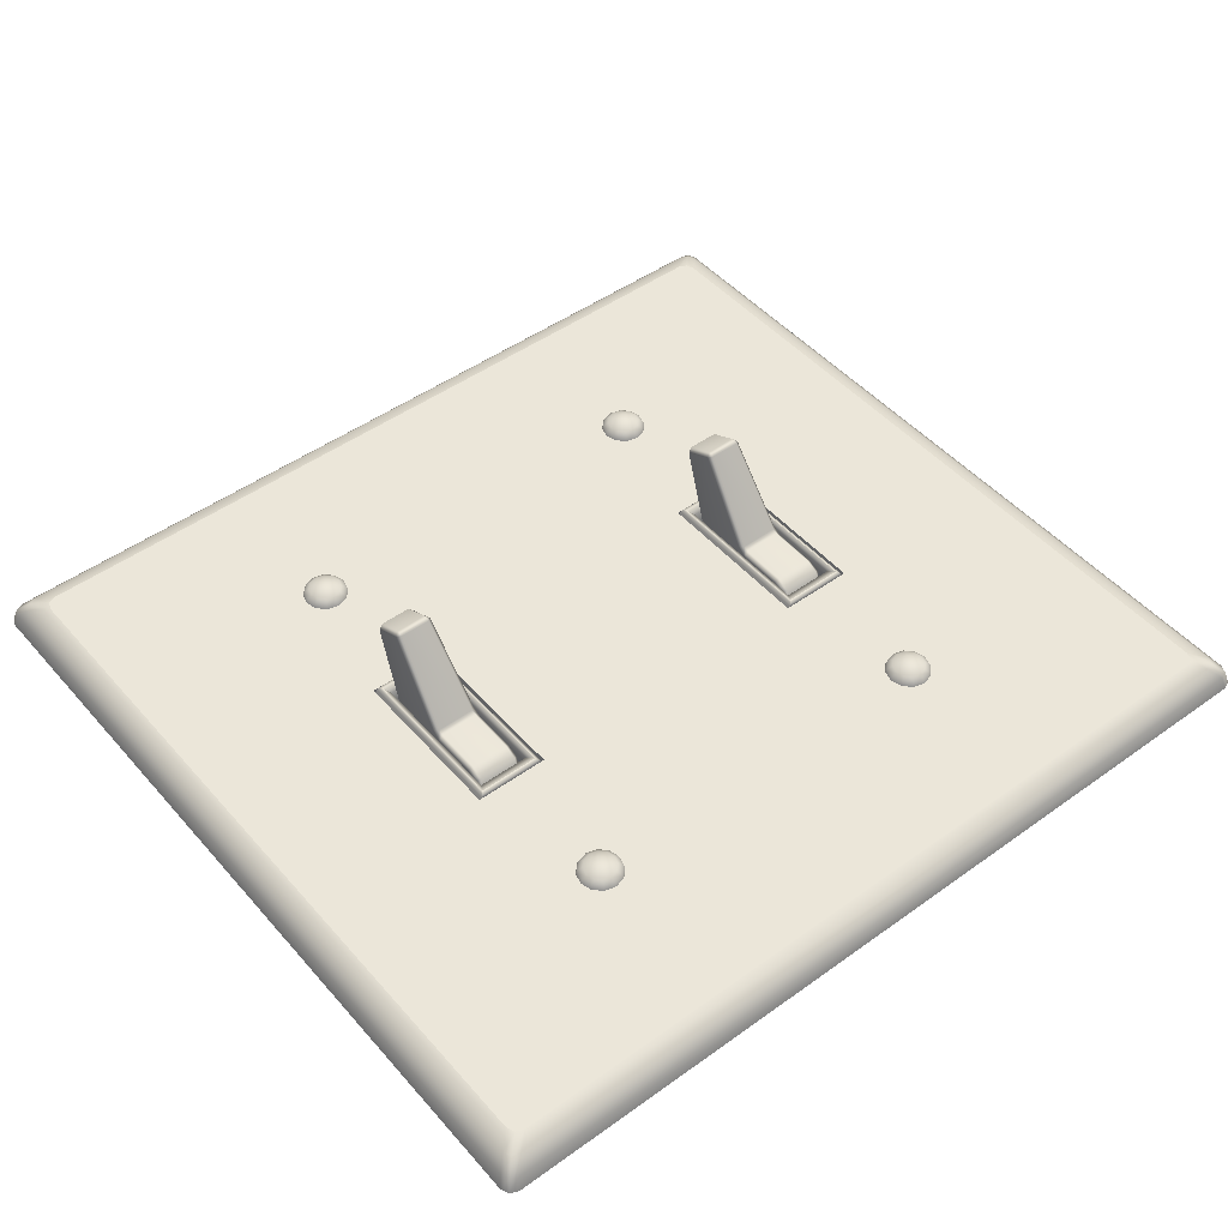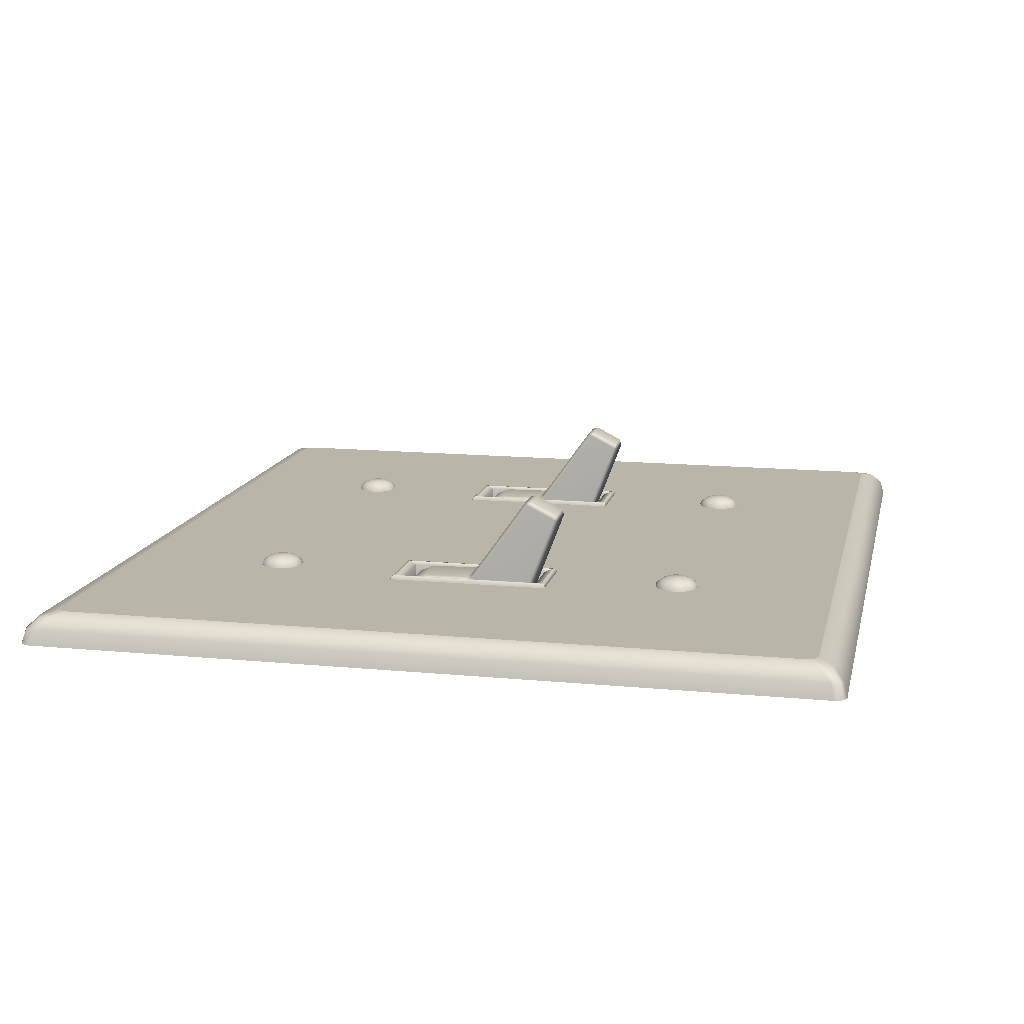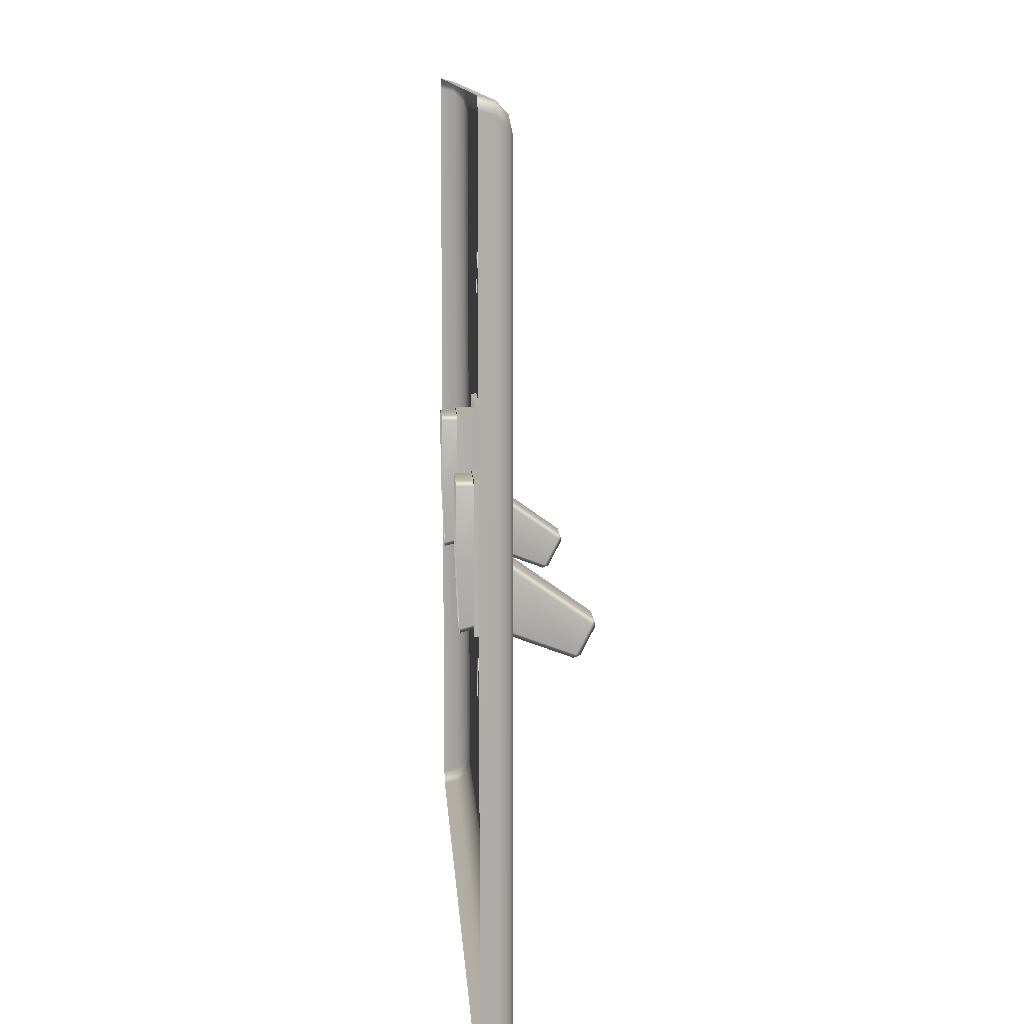
<metadata>
{"format":"obj","ext":"obj","renderer":"f3d","projection":"perspective","resolution":1024,"background":"white","views":[{"elev":47.9,"azim":141.1,"up":"+Z"},{"elev":13.6,"azim":-77.7,"up":"+Z"},{"elev":11.1,"azim":-93.5,"up":"+Y"}]}
</metadata>
<code>
g default
v -3.475 -1.149 -0.2461
v -3.552 -1.071 -0.2495
v -3.471 -1.075 0.157
v -3.549 -0.9982 0.1756
v -3.551 -0.9848 0.0659
v -3.474 -1.069 0.04784
v -3.406 -1.538 1.572
v -3.483 -1.509 1.502
v -3.41 -1.578 1.47
v -3.475 -0.03607 0.4383
v -3.478 0.05987 0.3879
v -3.555 0.0522 0.3147
v -3.555 -0.05869 0.3122
v -3.552 -0.1087 0.4136
v -2.765 -0.9983 0.1755
v -2.842 -1.075 0.1571
v -2.84 -1.069 0.04784
v -2.762 -0.9848 0.06589
v -2.761 -1.071 -0.2495
v -2.839 -1.149 -0.2461
v -2.909 -1.537 1.573
v -2.903 -1.578 1.47
v -2.83 -1.509 1.502
v -2.838 -0.03578 0.4379
v -2.762 -0.1086 0.4134
v -2.758 -0.05864 0.312
v -2.758 0.05392 0.3122
v -2.835 0.05994 0.3877
v -2.905 -1.085 1.8
v -2.829 -1.045 1.736
v -2.902 -0.9793 1.774
v -2.748 0.06106 -0.2965
v -2.748 0.06076 -0.2667
v -2.748 -0.0483 -0.2941
v -2.761 0.8133 0.3032
v -2.839 0.8289 0.3797
v -2.839 1.065 0.282
v -2.761 1.006 0.2231
v -3.553 0.8133 0.3032
v -3.475 0.8289 0.3797
v -3.566 -0.0483 -0.2941
v -3.566 0.06076 -0.2667
v -3.566 0.06106 -0.2965
v -3.475 1.065 0.282
v -3.552 1.006 0.2231
v -3.552 1.086 -0.2969
v -3.475 1.163 -0.297
v -3.552 1.086 0.03066
v -3.475 1.163 0.04594
v -2.839 1.163 -0.297
v -2.761 1.086 -0.2969
v -2.761 1.086 0.03066
v -2.839 1.163 0.04594
v -3.483 -1.046 1.734
v -3.405 -1.089 1.798
v -3.406 -0.9768 1.77
v 2.846 -1.149 -0.2461
v 2.768 -1.071 -0.2495
v 2.849 -1.075 0.157
v 2.772 -0.9982 0.1756
v 2.769 -0.9848 0.0659
v 2.847 -1.069 0.04784
v 2.914 -1.538 1.572
v 2.837 -1.509 1.502
v 2.911 -1.578 1.47
v 2.845 -0.03607 0.4383
v 2.842 0.05987 0.3879
v 2.765 0.0522 0.3147
v 2.765 -0.05869 0.3122
v 2.769 -0.1087 0.4136
v 3.556 -0.9983 0.1755
v 3.478 -1.075 0.1571
v 3.481 -1.069 0.04784
v 3.559 -0.9848 0.06589
v 3.56 -1.071 -0.2495
v 3.482 -1.149 -0.2461
v 3.412 -1.537 1.573
v 3.417 -1.578 1.47
v 3.491 -1.509 1.502
v 3.483 -0.03578 0.4379
v 3.559 -0.1086 0.4134
v 3.562 -0.05864 0.312
v 3.563 0.05392 0.3122
v 3.485 0.05994 0.3877
v 3.416 -1.085 1.8
v 3.491 -1.045 1.736
v 3.419 -0.9793 1.774
v 3.573 0.06106 -0.2965
v 3.573 0.06076 -0.2667
v 3.573 -0.0483 -0.2941
v 3.56 0.8133 0.3032
v 3.482 0.8289 0.3797
v 3.482 1.065 0.282
v 3.56 1.006 0.2231
v 2.768 0.8133 0.3032
v 2.846 0.8289 0.3797
v 2.755 -0.0483 -0.2941
v 2.755 0.06076 -0.2667
v 2.755 0.06106 -0.2965
v 2.846 1.065 0.282
v 2.768 1.006 0.2231
v 2.768 1.086 -0.2969
v 2.846 1.163 -0.297
v 2.768 1.086 0.03066
v 2.846 1.163 0.04594
v 3.482 1.163 -0.297
v 3.56 1.086 -0.2969
v 3.56 1.086 0.03066
v 3.482 1.163 0.04594
v 2.837 -1.046 1.734
v 2.916 -1.089 1.798
v 2.914 -0.9768 1.77
v -2.819 3.799 0.3317
v -2.958 3.938 0.3317
v -3.149 3.989 0.3317
v -3.34 3.938 0.3317
v -3.479 3.799 0.3317
v -3.53 3.608 0.3317
v -3.479 3.418 0.3317
v -3.34 3.278 0.3317
v -3.149 3.227 0.3317
v -2.958 3.278 0.3317
v -2.819 3.418 0.3317
v -2.768 3.608 0.3317
v -2.844 3.784 0.4096
v -2.973 3.913 0.4096
v -3.149 3.96 0.4096
v -3.325 3.913 0.4096
v -3.454 3.784 0.4096
v -3.501 3.608 0.4096
v -3.454 3.432 0.4096
v -3.325 3.303 0.4096
v -3.149 3.256 0.4096
v -2.973 3.303 0.4096
v -2.844 3.432 0.4096
v -2.797 3.608 0.4096
v -2.916 3.743 0.4757
v -3.014 3.842 0.4757
v -3.149 3.878 0.4757
v -3.284 3.842 0.4757
v -3.382 3.743 0.4757
v -3.419 3.608 0.4757
v -3.382 3.474 0.4757
v -3.284 3.375 0.4757
v -3.149 3.339 0.4757
v -3.014 3.375 0.4757
v -2.916 3.474 0.4757
v -2.88 3.608 0.4757
v -3.023 3.681 0.5198
v -3.076 3.735 0.5198
v -3.149 3.754 0.5198
v -3.222 3.735 0.5198
v -3.275 3.681 0.5198
v -3.295 3.608 0.5198
v -3.275 3.535 0.5198
v -3.222 3.482 0.5198
v -3.149 3.462 0.5198
v -3.076 3.482 0.5198
v -3.023 3.535 0.5198
v -3.003 3.608 0.5198
v -3.149 3.608 0.5353
v -2.819 -3.454 0.3317
v -2.958 -3.315 0.3317
v -3.149 -3.264 0.3317
v -3.34 -3.315 0.3317
v -3.479 -3.454 0.3317
v -3.53 -3.645 0.3317
v -3.479 -3.835 0.3317
v -3.34 -3.975 0.3317
v -3.149 -4.026 0.3317
v -2.958 -3.975 0.3317
v -2.819 -3.835 0.3317
v -2.768 -3.645 0.3317
v -2.844 -3.469 0.4096
v -2.973 -3.34 0.4096
v -3.149 -3.293 0.4096
v -3.325 -3.34 0.4096
v -3.454 -3.469 0.4096
v -3.501 -3.645 0.4096
v -3.454 -3.821 0.4096
v -3.325 -3.95 0.4096
v -3.149 -3.997 0.4096
v -2.973 -3.95 0.4096
v -2.844 -3.821 0.4096
v -2.797 -3.645 0.4096
v -2.916 -3.51 0.4757
v -3.014 -3.411 0.4757
v -3.149 -3.375 0.4757
v -3.284 -3.411 0.4757
v -3.382 -3.51 0.4757
v -3.419 -3.645 0.4757
v -3.382 -3.78 0.4757
v -3.284 -3.878 0.4757
v -3.149 -3.914 0.4757
v -3.014 -3.878 0.4757
v -2.916 -3.78 0.4757
v -2.88 -3.645 0.4757
v -3.023 -3.572 0.5198
v -3.076 -3.518 0.5198
v -3.149 -3.499 0.5198
v -3.222 -3.518 0.5198
v -3.275 -3.572 0.5198
v -3.295 -3.645 0.5198
v -3.275 -3.718 0.5198
v -3.222 -3.771 0.5198
v -3.149 -3.791 0.5198
v -3.076 -3.771 0.5198
v -3.023 -3.718 0.5198
v -3.003 -3.645 0.5198
v -3.149 -3.645 0.5353
v 3.502 3.799 0.3317
v 3.362 3.938 0.3317
v 3.171 3.989 0.3317
v 2.981 3.938 0.3317
v 2.841 3.799 0.3317
v 2.79 3.608 0.3317
v 2.841 3.418 0.3317
v 2.981 3.278 0.3317
v 3.171 3.227 0.3317
v 3.362 3.278 0.3317
v 3.502 3.418 0.3317
v 3.553 3.608 0.3317
v 3.476 3.784 0.4096
v 3.348 3.913 0.4096
v 3.171 3.96 0.4096
v 2.995 3.913 0.4096
v 2.867 3.784 0.4096
v 2.819 3.608 0.4096
v 2.867 3.432 0.4096
v 2.995 3.303 0.4096
v 3.171 3.256 0.4096
v 3.348 3.303 0.4096
v 3.476 3.432 0.4096
v 3.524 3.608 0.4096
v 3.405 3.743 0.4757
v 3.306 3.842 0.4757
v 3.171 3.878 0.4757
v 3.037 3.842 0.4757
v 2.938 3.743 0.4757
v 2.902 3.608 0.4757
v 2.938 3.474 0.4757
v 3.037 3.375 0.4757
v 3.171 3.339 0.4757
v 3.306 3.375 0.4757
v 3.405 3.474 0.4757
v 3.441 3.608 0.4757
v 3.298 3.681 0.5198
v 3.244 3.735 0.5198
v 3.171 3.754 0.5198
v 3.099 3.735 0.5198
v 3.045 3.681 0.5198
v 3.026 3.608 0.5198
v 3.045 3.535 0.5198
v 3.099 3.482 0.5198
v 3.171 3.462 0.5198
v 3.244 3.482 0.5198
v 3.298 3.535 0.5198
v 3.317 3.608 0.5198
v 3.171 3.608 0.5353
v 3.502 -3.454 0.3317
v 3.362 -3.315 0.3317
v 3.171 -3.264 0.3317
v 2.981 -3.315 0.3317
v 2.841 -3.454 0.3317
v 2.79 -3.645 0.3317
v 2.841 -3.835 0.3317
v 2.981 -3.975 0.3317
v 3.171 -4.026 0.3317
v 3.362 -3.975 0.3317
v 3.502 -3.835 0.3317
v 3.553 -3.645 0.3317
v 3.476 -3.469 0.4096
v 3.348 -3.34 0.4096
v 3.171 -3.293 0.4096
v 2.995 -3.34 0.4096
v 2.867 -3.469 0.4096
v 2.819 -3.645 0.4096
v 2.867 -3.821 0.4096
v 2.995 -3.95 0.4096
v 3.171 -3.997 0.4096
v 3.348 -3.95 0.4096
v 3.476 -3.821 0.4096
v 3.524 -3.645 0.4096
v 3.405 -3.51 0.4757
v 3.306 -3.411 0.4757
v 3.171 -3.375 0.4757
v 3.037 -3.411 0.4757
v 2.938 -3.51 0.4757
v 2.902 -3.645 0.4757
v 2.938 -3.78 0.4757
v 3.037 -3.878 0.4757
v 3.171 -3.914 0.4757
v 3.306 -3.878 0.4757
v 3.405 -3.78 0.4757
v 3.441 -3.645 0.4757
v 3.298 -3.572 0.5198
v 3.244 -3.518 0.5198
v 3.171 -3.499 0.5198
v 3.099 -3.518 0.5198
v 3.045 -3.572 0.5198
v 3.026 -3.645 0.5198
v 3.045 -3.718 0.5198
v 3.099 -3.771 0.5198
v 3.171 -3.791 0.5198
v 3.244 -3.771 0.5198
v 3.298 -3.718 0.5198
v 3.317 -3.645 0.5198
v 3.171 -3.645 0.5353
v -0.08021 -6.364 0.3459
v -0.08021 -6.606 0.281
v -0.08021 -6.783 0.1038
v -0.08021 -6.848 -0.1383
v -7.125 -6.783 0.1038
v -7.257 -6.729 0.1038
v -7.311 -6.597 0.1038
v -7.19 -6.848 -0.1383
v -7.322 -6.794 -0.1383
v -7.376 -6.662 -0.1383
v -6.947 -6.606 0.281
v -7.08 -6.552 0.281
v -7.134 -6.419 0.281
v -6.892 -6.177 0.3459
v -6.837 -6.309 0.3459
v -6.705 -6.364 0.3459
v -0.08021 6.364 0.3459
v -0.08021 6.606 0.281
v -0.08021 6.783 0.1038
v -0.08021 6.848 -0.1383
v -7.311 6.597 0.1038
v -7.257 6.729 0.1038
v -7.125 6.783 0.1038
v -7.376 6.662 -0.1383
v -7.322 6.794 -0.1383
v -7.19 6.848 -0.1383
v -7.134 6.419 0.281
v -7.08 6.552 0.281
v -6.947 6.606 0.281
v -6.705 6.364 0.3459
v -6.837 6.309 0.3459
v -6.892 6.177 0.3459
v -6.705 -6.177 0.3459
v -0.08021 -6.177 0.3459
v -0.08021 6.177 0.3459
v -6.705 6.177 0.3459
v -2.531 1.408 0.3459
v -3.782 1.408 0.3459
v -3.782 -1.408 0.3459
v -2.531 -1.408 0.3459
v -2.551 1.403 0.2551
v -3.763 1.403 0.2551
v -3.763 -1.403 0.2551
v -2.551 -1.403 0.2551
v -2.725 1.194 0.3454
v -3.588 1.194 0.3454
v -3.588 -1.194 0.3454
v -2.725 -1.194 0.3454
v -2.725 1.194 -0.03236
v -3.588 1.194 -0.03236
v -3.588 -1.194 -0.03236
v -2.725 -1.194 -0.03236
v -2.586 1.397 0.3447
v -2.615 1.374 0.3895
v -2.652 1.324 0.3954
v -3.727 1.397 0.3447
v -3.699 1.374 0.3895
v -3.661 1.324 0.3954
v -3.727 -1.397 0.3447
v -3.699 -1.374 0.3895
v -3.661 -1.324 0.3954
v -2.586 -1.397 0.3447
v -2.615 -1.374 0.3895
v -2.652 -1.324 0.3954
v 6.892 -6.177 0.3459
v 6.705 -6.364 0.3459
v 6.837 -6.309 0.3459
v 6.947 -6.606 0.281
v 7.08 -6.552 0.281
v 7.134 -6.419 0.281
v 7.125 -6.783 0.1038
v 7.257 -6.729 0.1038
v 7.311 -6.597 0.1038
v 7.376 -6.662 -0.1383
v 7.322 -6.794 -0.1383
v 7.19 -6.848 -0.1383
v 6.705 6.364 0.3459
v 6.892 6.177 0.3459
v 6.837 6.309 0.3459
v 7.134 6.419 0.281
v 7.08 6.552 0.281
v 6.947 6.606 0.281
v 7.311 6.597 0.1038
v 7.257 6.729 0.1038
v 7.125 6.783 0.1038
v 7.19 6.848 -0.1383
v 7.322 6.794 -0.1383
v 7.376 6.662 -0.1383
v 6.705 -6.177 0.3459
v 6.705 6.177 0.3459
v 3.782 1.408 0.3459
v 2.531 1.408 0.3459
v 2.531 -1.408 0.3459
v 3.782 -1.408 0.3459
v 3.763 1.403 0.2551
v 2.551 1.403 0.2551
v 2.551 -1.403 0.2551
v 3.763 -1.403 0.2551
v 3.588 1.194 0.3454
v 2.725 1.194 0.3454
v 2.725 -1.194 0.3454
v 3.588 -1.194 0.3454
v 3.588 1.194 -0.03236
v 2.725 1.194 -0.03236
v 2.725 -1.194 -0.03236
v 3.588 -1.194 -0.03236
v 3.727 1.397 0.3447
v 3.699 1.374 0.3895
v 3.661 1.324 0.3954
v 2.586 1.397 0.3447
v 2.615 1.374 0.3895
v 2.652 1.324 0.3954
v 2.586 -1.397 0.3447
v 2.615 -1.374 0.3895
v 2.652 -1.324 0.3954
v 3.727 -1.397 0.3447
v 3.699 -1.374 0.3895
v 3.661 -1.324 0.3954
g DoubleSwitch_low
f 2 1 6 5
f 3 6 17 16
f 4 3 9 8
f 5 4 14 13
f 7 9 22 21
f 8 7 55 54
f 10 14 54 56
f 11 10 24 28
f 12 11 40 39
f 13 12 42 41
f 15 18 26 25
f 16 15 23 22
f 18 17 20 19
f 21 23 30 29
f 25 24 31 30
f 27 26 34 33
f 28 27 35 36
f 29 31 56 55
f 36 35 38 37
f 37 38 52 53
f 39 40 44 45
f 45 44 49 48
f 47 46 48 49
f 51 50 53 52
f 58 57 62 61
f 59 62 73 72
f 60 59 65 64
f 61 60 70 69
f 63 65 78 77
f 64 63 111 110
f 66 70 110 112
f 67 66 80 84
f 68 67 96 95
f 69 68 98 97
f 71 74 82 81
f 72 71 79 78
f 74 73 76 75
f 77 79 86 85
f 81 80 87 86
f 83 82 90 89
f 84 83 91 92
f 85 87 112 111
f 92 91 94 93
f 93 94 108 109
f 95 96 100 101
f 101 100 105 104
f 103 102 104 105
f 107 106 109 108
f 8 54 14 4
f 22 9 3 16
f 30 23 15 25
f 10 56 31 24
f 49 53 50 47
f 6 1 20 17
f 11 28 36 40
f 49 44 37 53
f 44 40 36 37
f 13 41 2 5
f 18 19 34 26
f 45 42 12 39
f 33 32 38
f 38 32 52
f 32 51 52
f 55 7 21 29
f 42 45 43
f 45 48 43
f 48 46 43
f 35 27 33 38
f 64 110 70 60
f 78 65 59 72
f 86 79 71 81
f 66 112 87 80
f 105 109 106 103
f 62 57 76 73
f 67 84 92 96
f 105 100 93 109
f 100 96 92 93
f 69 97 58 61
f 74 75 90 82
f 101 98 68 95
f 89 88 94
f 94 88 108
f 88 107 108
f 111 63 77 85
f 98 101 99
f 101 104 99
f 104 102 99
f 91 83 89 94
f 3 4 5 6
f 7 8 9
f 11 12 10
f 10 12 14
f 12 13 14
f 15 16 17 18
f 21 22 23
f 28 24 27
f 24 25 27
f 25 26 27
f 29 30 31
f 32 33 34
f 41 42 43
f 54 55 56
f 59 60 61 62
f 63 64 65
f 67 68 66
f 66 68 70
f 68 69 70
f 71 72 73 74
f 77 78 79
f 84 80 83
f 80 81 83
f 81 82 83
f 85 86 87
f 88 89 90
f 97 98 99
f 110 111 112
f 113 114 126 125
f 114 115 127 126
f 115 116 128 127
f 116 117 129 128
f 117 118 130 129
f 118 119 131 130
f 119 120 132 131
f 120 121 133 132
f 121 122 134 133
f 122 123 135 134
f 123 124 136 135
f 124 113 125 136
f 125 126 138 137
f 126 127 139 138
f 127 128 140 139
f 128 129 141 140
f 129 130 142 141
f 130 131 143 142
f 131 132 144 143
f 132 133 145 144
f 133 134 146 145
f 134 135 147 146
f 135 136 148 147
f 136 125 137 148
f 137 138 150 149
f 138 139 151 150
f 139 140 152 151
f 140 141 153 152
f 141 142 154 153
f 142 143 155 154
f 143 144 156 155
f 144 145 157 156
f 145 146 158 157
f 146 147 159 158
f 147 148 160 159
f 148 137 149 160
f 149 150 161
f 150 151 161
f 151 152 161
f 152 153 161
f 153 154 161
f 154 155 161
f 155 156 161
f 156 157 161
f 157 158 161
f 158 159 161
f 159 160 161
f 160 149 161
f 162 163 175 174
f 163 164 176 175
f 164 165 177 176
f 165 166 178 177
f 166 167 179 178
f 167 168 180 179
f 168 169 181 180
f 169 170 182 181
f 170 171 183 182
f 171 172 184 183
f 172 173 185 184
f 173 162 174 185
f 174 175 187 186
f 175 176 188 187
f 176 177 189 188
f 177 178 190 189
f 178 179 191 190
f 179 180 192 191
f 180 181 193 192
f 181 182 194 193
f 182 183 195 194
f 183 184 196 195
f 184 185 197 196
f 185 174 186 197
f 186 187 199 198
f 187 188 200 199
f 188 189 201 200
f 189 190 202 201
f 190 191 203 202
f 191 192 204 203
f 192 193 205 204
f 193 194 206 205
f 194 195 207 206
f 195 196 208 207
f 196 197 209 208
f 197 186 198 209
f 198 199 210
f 199 200 210
f 200 201 210
f 201 202 210
f 202 203 210
f 203 204 210
f 204 205 210
f 205 206 210
f 206 207 210
f 207 208 210
f 208 209 210
f 209 198 210
f 211 212 224 223
f 212 213 225 224
f 213 214 226 225
f 214 215 227 226
f 215 216 228 227
f 216 217 229 228
f 217 218 230 229
f 218 219 231 230
f 219 220 232 231
f 220 221 233 232
f 221 222 234 233
f 222 211 223 234
f 223 224 236 235
f 224 225 237 236
f 225 226 238 237
f 226 227 239 238
f 227 228 240 239
f 228 229 241 240
f 229 230 242 241
f 230 231 243 242
f 231 232 244 243
f 232 233 245 244
f 233 234 246 245
f 234 223 235 246
f 235 236 248 247
f 236 237 249 248
f 237 238 250 249
f 238 239 251 250
f 239 240 252 251
f 240 241 253 252
f 241 242 254 253
f 242 243 255 254
f 243 244 256 255
f 244 245 257 256
f 245 246 258 257
f 246 235 247 258
f 247 248 259
f 248 249 259
f 249 250 259
f 250 251 259
f 251 252 259
f 252 253 259
f 253 254 259
f 254 255 259
f 255 256 259
f 256 257 259
f 257 258 259
f 258 247 259
f 260 261 273 272
f 261 262 274 273
f 262 263 275 274
f 263 264 276 275
f 264 265 277 276
f 265 266 278 277
f 266 267 279 278
f 267 268 280 279
f 268 269 281 280
f 269 270 282 281
f 270 271 283 282
f 271 260 272 283
f 272 273 285 284
f 273 274 286 285
f 274 275 287 286
f 275 276 288 287
f 276 277 289 288
f 277 278 290 289
f 278 279 291 290
f 279 280 292 291
f 280 281 293 292
f 281 282 294 293
f 282 283 295 294
f 283 272 284 295
f 284 285 297 296
f 285 286 298 297
f 286 287 299 298
f 287 288 300 299
f 288 289 301 300
f 289 290 302 301
f 290 291 303 302
f 291 292 304 303
f 292 293 305 304
f 293 294 306 305
f 294 295 307 306
f 295 284 296 307
f 296 297 308
f 297 298 308
f 298 299 308
f 299 300 308
f 300 301 308
f 301 302 308
f 302 303 308
f 303 304 308
f 304 305 308
f 305 306 308
f 306 307 308
f 307 296 308
f 321 320 323 322
f 320 319 324 323
f 337 336 339 338
f 336 335 340 339
f 313 316 312 311
f 324 319 310 309
f 319 313 311 310
f 318 315 329 332
f 315 321 335 329
f 321 322 340 335
f 334 331 327 328
f 331 337 326 327
f 337 338 325 326
f 357 358 359 360
f 313 314 317 316
f 314 315 318 317
f 315 314 320 321
f 314 313 319 320
f 329 330 333 332
f 330 331 334 333
f 331 330 336 337
f 330 329 335 336
f 322 341 344 340
f 322 323 324 341
f 309 342 341 324
f 338 344 343 325
f 340 344 338 339
f 343 344 346 345
f 344 341 347 346
f 341 342 348 347
f 342 343 345 348
f 345 346 350 349
f 346 347 351 350
f 347 348 352 351
f 348 345 349 352
f 353 354 358 357
f 354 355 359 358
f 355 356 360 359
f 356 353 357 360
f 349 350 364 361
f 350 351 367 364
f 351 352 370 367
f 352 349 361 370
f 363 366 354 353
f 366 369 355 354
f 369 372 356 355
f 372 363 353 356
f 361 362 371 370
f 362 363 372 371
f 363 362 365 366
f 362 361 364 365
f 366 365 368 369
f 365 364 367 368
f 369 368 371 372
f 368 367 370 371
f 381 380 383 382
f 380 379 384 383
f 393 392 395 394
f 392 391 396 395
f 311 312 384 379
f 309 310 376 374
f 310 311 379 376
f 381 382 396 391
f 373 378 388 386
f 378 381 391 388
f 328 327 393 394
f 327 326 390 393
f 326 325 385 390
f 411 412 413 414
f 373 375 377 378
f 375 374 376 377
f 378 377 380 381
f 377 376 379 380
f 385 387 389 390
f 387 386 388 389
f 390 389 392 393
f 389 388 391 392
f 374 397 342 309
f 373 397 374 375
f 386 398 397 373
f 385 398 386 387
f 325 343 398 385
f 398 343 400 399
f 343 342 401 400
f 342 397 402 401
f 397 398 399 402
f 399 400 404 403
f 400 401 405 404
f 401 402 406 405
f 402 399 403 406
f 407 408 412 411
f 408 409 413 412
f 409 410 414 413
f 410 407 411 414
f 403 404 418 415
f 404 405 421 418
f 405 406 424 421
f 406 403 415 424
f 417 420 408 407
f 420 423 409 408
f 423 426 410 409
f 426 417 407 410
f 415 416 425 424
f 416 417 426 425
f 417 416 419 420
f 416 415 418 419
f 420 419 422 423
f 419 418 421 422
f 423 422 425 426
f 422 421 424 425

</code>
